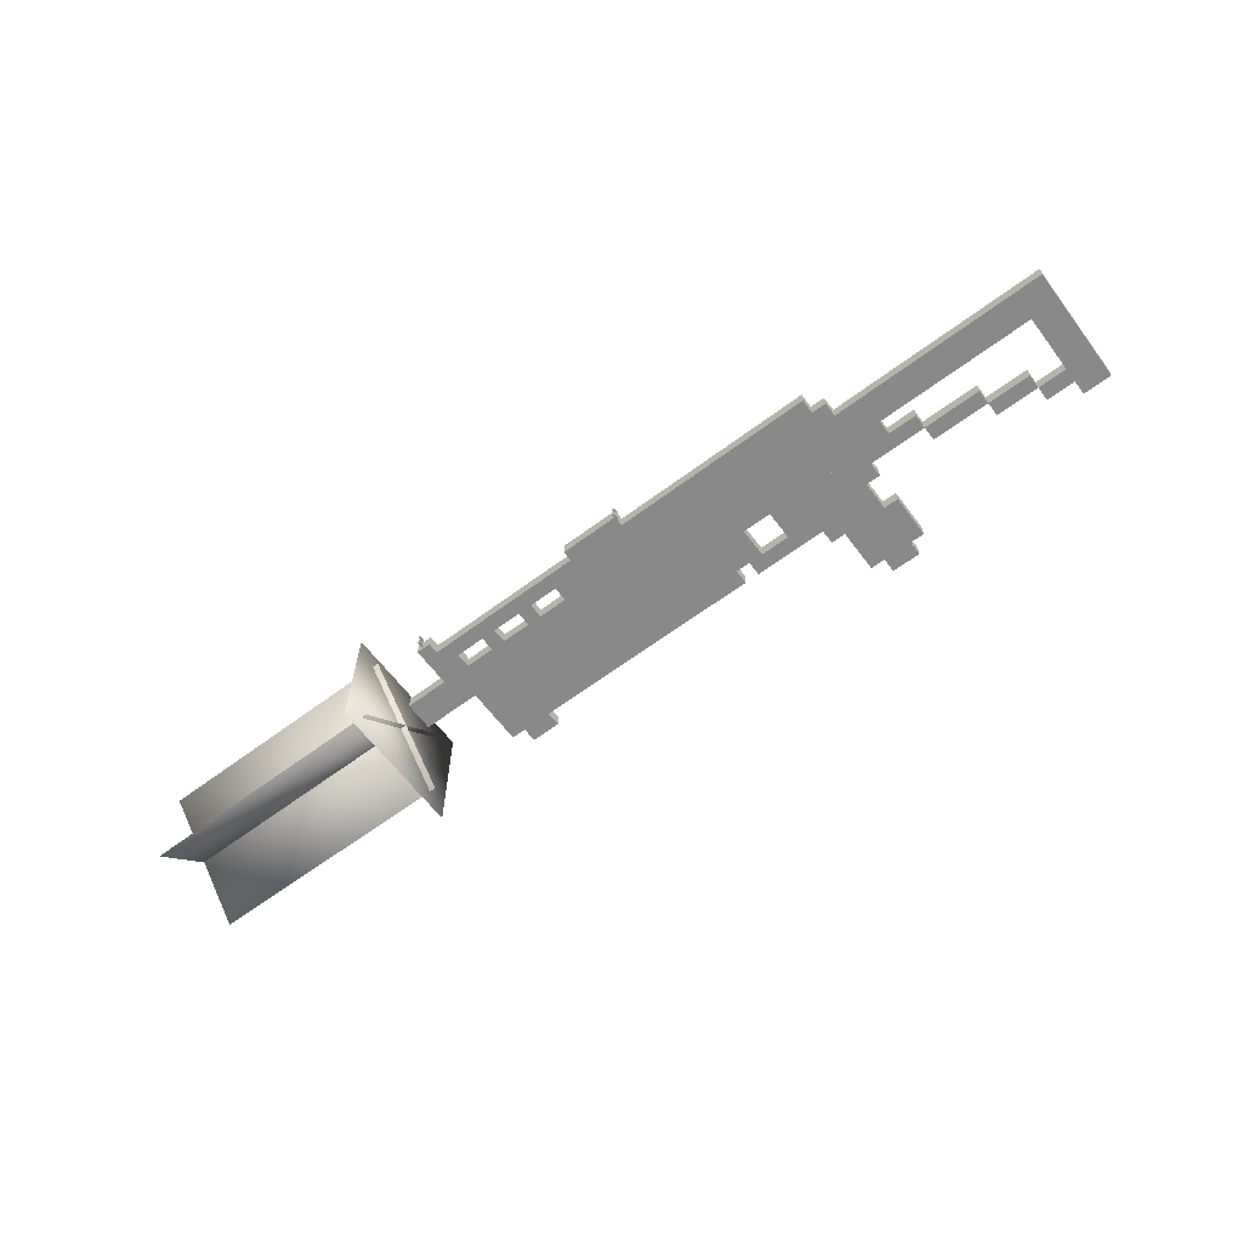
<metadata>
{"format":"obj","ext":"obj","renderer":"f3d","projection":"perspective","resolution":1024,"background":"white","views":[{"elev":-63.2,"azim":-143.0,"up":"+Z"}]}
</metadata>
<code>
o gunModel
v -7.293 -4.365 -0.1313
v -7.293 -4.365 0.1812
v -7.293 -4.053 0.1812
v -7.293 -4.053 -0.1313
v -6.668 -4.365 -0.1313
v -6.668 -4.053 -0.1313
v -6.668 -4.365 0.1812
v -6.668 -4.053 0.1812
v -7.606 -4.053 -0.1313
v -7.606 -4.053 0.1812
v -7.606 -3.115 0.1812
v -7.606 -3.115 -0.1313
v -6.356 -4.053 -0.1313
v -6.356 -3.115 -0.1313
v -6.356 -4.053 0.1812
v -6.356 -3.115 0.1812
v -7.293 -3.115 -0.1313
v -7.293 -3.115 0.1812
v -7.293 -2.803 0.1812
v -7.293 -2.803 -0.1313
v -6.043 -3.115 -0.1313
v -6.043 -2.803 -0.1313
v -6.043 -3.115 0.1812
v -6.043 -2.803 0.1812
v -7.293 -2.803 -0.1313
v -7.293 -2.803 0.1812
v -7.293 -2.49 0.1812
v -7.293 -2.49 -0.1313
v -4.481 -2.803 -0.1313
v -4.481 -2.49 -0.1313
v -4.481 -2.803 0.1812
v -4.481 -2.49 0.1812
v -7.606 -2.49 -0.1313
v -7.606 -2.49 0.1812
v -7.606 -2.178 0.1812
v -7.606 -2.178 -0.1313
v -5.418 -2.49 -0.1313
v -5.418 -2.178 -0.1313
v -5.418 -2.49 0.1812
v -5.418 -2.178 0.1812
v -8.856 -2.178 -0.1313
v -8.856 -2.178 0.1812
v -8.856 -1.865 0.1812
v -8.856 -1.865 -0.1313
v -5.418 -2.178 -0.1313
v -5.418 -1.865 -0.1313
v -5.418 -2.178 0.1812
v -5.418 -1.865 0.1812
v -10.11 -2.49 -0.1313
v -10.11 -2.49 0.1812
v -10.11 -2.178 0.1812
v -10.11 -2.178 -0.1313
v -8.856 -2.49 -0.1313
v -8.856 -2.178 -0.1313
v -8.856 -2.49 0.1812
v -8.856 -2.178 0.1812
v -11.04 -2.803 -0.1313
v -11.04 -2.803 0.1812
v -11.04 -2.49 0.1812
v -11.04 -2.49 -0.1313
v -10.11 -2.803 -0.1313
v -10.11 -2.49 -0.1313
v -10.11 -2.803 0.1812
v -10.11 -2.49 0.1812
v -11.67 -3.115 -0.1313
v -11.67 -3.115 0.1812
v -11.67 -2.803 0.1812
v -11.67 -2.803 -0.1313
v -11.04 -3.115 -0.1313
v -11.04 -2.803 -0.1313
v -11.04 -3.115 0.1812
v -11.04 -2.803 0.1812
v -12.29 -3.428 -0.1313
v -12.29 -3.428 0.1812
v -12.29 -1.553 0.1812
v -12.29 -1.553 -0.1313
v -11.67 -3.428 -0.1313
v -11.67 -1.553 -0.1313
v -11.67 -3.428 0.1812
v -11.67 -1.553 0.1812
v -12.29 -1.553 -0.1313
v -12.29 -1.553 0.1812
v -12.29 -0.9279 0.1812
v -12.29 -0.9279 -0.1313
v 2.082 -1.553 -0.1313
v 2.082 -0.9279 -0.1313
v 2.082 -1.553 0.1812
v 2.082 -0.9279 0.1812
v 2.082 -1.553 -0.1313
v 2.082 -1.553 0.1812
v 2.082 -0.9279 0.1812
v 2.082 -0.9279 -0.1313
v 3.019 -1.553 -0.1313
v 3.019 -0.9279 -0.1313
v 3.019 -1.553 0.1812
v 3.019 -0.9279 0.1812
v -8.231 -1.865 -0.1313
v -8.231 -1.865 0.1812
v -8.231 -1.553 0.1812
v -8.231 -1.553 -0.1313
v -4.168 -1.865 -0.1313
v -4.168 -1.553 -0.1313
v -4.168 -1.865 0.1812
v -4.168 -1.553 0.1812
v 1.457 -0.9279 -0.1313
v 1.457 -0.9279 0.1812
v 1.457 -0.6154 0.1812
v 1.457 -0.6154 -0.1313
v 2.082 -0.9279 -0.1313
v 2.082 -0.6154 -0.1313
v 2.082 -0.9279 0.1812
v 2.082 -0.6154 0.1812
v 0.519 -0.9279 -0.1313
v 0.519 -0.9279 0.1812
v 0.519 -0.6154 0.1812
v 0.519 -0.6154 -0.1313
v 0.8315 -0.9279 -0.1313
v 0.8315 -0.6154 -0.1313
v 0.8315 -0.9279 0.1812
v 0.8315 -0.6154 0.1812
v -0.4185 -0.9279 -0.1313
v -0.4185 -0.9279 0.1812
v -0.4185 -0.6154 0.1812
v -0.4185 -0.6154 -0.1313
v -0.106 -0.9279 -0.1313
v -0.106 -0.6154 -0.1313
v -0.106 -0.9279 0.1812
v -0.106 -0.6154 0.1812
v -7.606 -0.9279 -0.1313
v -7.606 -0.9279 0.1812
v -7.606 -0.6154 0.1812
v -7.606 -0.6154 -0.1313
v -1.043 -0.9279 -0.1313
v -1.043 -0.6154 -0.1313
v -1.043 -0.9279 0.1812
v -1.043 -0.6154 0.1812
v -7.293 -0.6154 -0.1313
v -7.293 -0.6154 0.1812
v -7.293 -0.3029 0.1812
v -7.293 -0.3029 -0.1313
v 2.082 -0.6154 -0.1313
v 2.082 -0.3029 -0.1313
v 2.082 -0.6154 0.1812
v 2.082 -0.3029 0.1812
v -2.918 -0.3029 -0.1313
v -2.918 -0.3029 0.1812
v -2.918 -0.08411 0.1812
v -2.918 -0.08411 -0.1313
v -1.668 -0.3029 -0.1313
v -1.668 -0.08411 -0.1313
v -1.668 -0.3029 0.1812
v -1.668 -0.08411 0.1812
v -4.793 -2.49 -0.1313
v -4.793 -2.49 0.1812
v -4.793 -1.865 0.1812
v -4.793 -1.865 -0.1313
v -4.481 -2.49 -0.1313
v -4.481 -1.865 -0.1313
v -4.481 -2.49 0.1812
v -4.481 -1.865 0.1812
v 1.91 -0.02942 0.001509
v 1.91 -0.02942 0.04838
v 1.91 0.01745 0.04838
v 1.91 0.01745 0.001509
v 1.949 -0.02942 0.001509
v 1.949 0.01745 0.001509
v 1.949 -0.02942 0.04838
v 1.949 0.01745 0.04838
v 1.91 0.01745 0.001509
v 1.91 0.01745 0.04838
v 1.91 0.06433 0.04838
v 1.91 0.06433 0.001509
v 1.949 0.01745 0.001509
v 1.949 0.06433 0.001509
v 1.949 0.01745 0.04838
v 1.949 0.06433 0.04838
v 1.91 -0.06848 -0.03755
v 1.91 -0.06848 0.08745
v 1.91 -0.02942 0.08745
v 1.91 -0.02942 -0.03755
v 1.949 -0.06848 -0.03755
v 1.949 -0.02942 -0.03755
v 1.949 -0.06848 0.08745
v 1.949 -0.02942 0.08745
v 1.91 -0.02942 0.1343
v 1.91 -0.02942 0.1656
v 1.91 0.09558 0.1656
v 1.91 0.09558 0.1343
v 1.949 -0.02942 0.1343
v 1.949 0.09558 0.1343
v 1.949 -0.02942 0.1656
v 1.949 0.09558 0.1656
v 1.91 -0.03723 -0.08443
v 1.91 -0.03723 -0.03755
v 1.91 -0.0138 -0.03755
v 1.91 -0.0138 -0.08443
v 1.949 -0.03723 -0.08443
v 1.949 -0.0138 -0.08443
v 1.949 -0.03723 -0.03755
v 1.949 -0.0138 -0.03755
v 1.91 -0.02942 -0.1157
v 1.91 -0.02942 -0.08443
v 1.91 0.09558 -0.08443
v 1.91 0.09558 -0.1157
v 1.949 -0.02942 -0.1157
v 1.949 0.09558 -0.1157
v 1.949 -0.02942 -0.08443
v 1.949 0.09558 -0.08443
v 1.91 -0.03723 0.08745
v 1.91 -0.03723 0.1343
v 1.91 -0.0138 0.1343
v 1.91 -0.0138 0.08745
v 1.949 -0.03723 0.08745
v 1.949 -0.0138 0.08745
v 1.949 -0.03723 0.1343
v 1.949 -0.0138 0.1343
v 1.769 -0.3029 -0.1313
v 1.769 -0.3029 0.1812
v 1.769 -0.06848 0.1812
v 1.769 -0.06848 -0.1313
v 2.082 -0.3029 -0.1313
v 2.082 -0.06849 -0.1313
v 2.082 -0.3029 0.1812
v 2.082 -0.06849 0.1812
v -2.973 -0.1544 -0.1313
v -2.973 -0.1544 0.1812
v -2.973 -0.08411 0.1812
v -2.973 -0.08411 -0.1313
v -2.918 -0.1544 -0.1313
v -2.918 -0.08411 -0.1313
v -2.918 -0.1544 0.1812
v -2.918 -0.08411 0.1812
v -2.973 -0.08411 0.1031
v -2.973 -0.08411 0.1812
v -2.973 -0.02161 0.1812
v -2.973 -0.02161 0.1031
v -2.918 -0.08411 0.1031
v -2.918 -0.02161 0.1031
v -2.918 -0.08411 0.1812
v -2.918 -0.02161 0.1812
v -2.973 -0.08411 -0.1313
v -2.973 -0.08411 -0.05318
v -2.973 -0.02161 -0.05318
v -2.973 -0.02161 -0.1313
v -2.918 -0.08411 -0.1313
v -2.918 -0.02161 -0.1313
v -2.918 -0.08411 -0.05318
v -2.918 -0.02161 -0.05318
v -2.942 -0.3029 -0.1313
v -2.942 -0.3029 0.1812
v -2.942 -0.1544 0.1812
v -2.942 -0.1544 -0.1313
v -2.918 -0.3029 -0.1313
v -2.918 -0.1544 -0.1313
v -2.918 -0.3029 0.1812
v -2.918 -0.1544 0.1812
f 1 2 3 4
f 5 1 4 6
f 7 5 6 8
f 2 7 8 3
f 8 6 4 3
f 2 1 5 7
f 9 10 11 12
f 13 9 12 14
f 15 13 14 16
f 10 15 16 11
f 16 14 12 11
f 10 9 13 15
f 17 18 19 20
f 21 17 20 22
f 23 21 22 24
f 18 23 24 19
f 24 22 20 19
f 18 17 21 23
f 25 26 27 28
f 29 25 28 30
f 31 29 30 32
f 26 31 32 27
f 32 30 28 27
f 26 25 29 31
f 33 34 35 36
f 37 33 36 38
f 39 37 38 40
f 34 39 40 35
f 40 38 36 35
f 34 33 37 39
f 41 42 43 44
f 45 41 44 46
f 47 45 46 48
f 42 47 48 43
f 48 46 44 43
f 42 41 45 47
f 49 50 51 52
f 53 49 52 54
f 55 53 54 56
f 50 55 56 51
f 56 54 52 51
f 50 49 53 55
f 57 58 59 60
f 61 57 60 62
f 63 61 62 64
f 58 63 64 59
f 64 62 60 59
f 58 57 61 63
f 65 66 67 68
f 69 65 68 70
f 71 69 70 72
f 66 71 72 67
f 72 70 68 67
f 66 65 69 71
f 73 74 75 76
f 77 73 76 78
f 79 77 78 80
f 74 79 80 75
f 80 78 76 75
f 74 73 77 79
f 81 82 83 84
f 85 81 84 86
f 87 85 86 88
f 82 87 88 83
f 88 86 84 83
f 82 81 85 87
f 89 90 91 92
f 93 89 92 94
f 95 93 94 96
f 90 95 96 91
f 96 94 92 91
f 90 89 93 95
f 97 98 99 100
f 101 97 100 102
f 103 101 102 104
f 98 103 104 99
f 104 102 100 99
f 98 97 101 103
f 105 106 107 108
f 109 105 108 110
f 111 109 110 112
f 106 111 112 107
f 112 110 108 107
f 106 105 109 111
f 113 114 115 116
f 117 113 116 118
f 119 117 118 120
f 114 119 120 115
f 120 118 116 115
f 114 113 117 119
f 121 122 123 124
f 125 121 124 126
f 127 125 126 128
f 122 127 128 123
f 128 126 124 123
f 122 121 125 127
f 129 130 131 132
f 133 129 132 134
f 135 133 134 136
f 130 135 136 131
f 136 134 132 131
f 130 129 133 135
f 137 138 139 140
f 141 137 140 142
f 143 141 142 144
f 138 143 144 139
f 144 142 140 139
f 138 137 141 143
f 145 146 147 148
f 149 145 148 150
f 151 149 150 152
f 146 151 152 147
f 152 150 148 147
f 146 145 149 151
f 153 154 155 156
f 157 153 156 158
f 159 157 158 160
f 154 159 160 155
f 160 158 156 155
f 154 153 157 159
f 161 162 163 164
f 165 161 164 166
f 167 165 166 168
f 162 167 168 163
f 168 166 164 163
f 162 161 165 167
f 169 170 171 172
f 173 169 172 174
f 175 173 174 176
f 170 175 176 171
f 176 174 172 171
f 170 169 173 175
f 177 178 179 180
f 181 177 180 182
f 183 181 182 184
f 178 183 184 179
f 184 182 180 179
f 178 177 181 183
f 185 186 187 188
f 189 185 188 190
f 191 189 190 192
f 186 191 192 187
f 192 190 188 187
f 186 185 189 191
f 193 194 195 196
f 197 193 196 198
f 199 197 198 200
f 194 199 200 195
f 200 198 196 195
f 194 193 197 199
f 201 202 203 204
f 205 201 204 206
f 207 205 206 208
f 202 207 208 203
f 208 206 204 203
f 202 201 205 207
f 209 210 211 212
f 213 209 212 214
f 215 213 214 216
f 210 215 216 211
f 216 214 212 211
f 210 209 213 215
f 217 218 219 220
f 221 217 220 222
f 223 221 222 224
f 218 223 224 219
f 224 222 220 219
f 218 217 221 223
f 225 226 227 228
f 229 225 228 230
f 231 229 230 232
f 226 231 232 227
f 232 230 228 227
f 226 225 229 231
f 233 234 235 236
f 237 233 236 238
f 239 237 238 240
f 234 239 240 235
f 240 238 236 235
f 234 233 237 239
f 241 242 243 244
f 245 241 244 246
f 247 245 246 248
f 242 247 248 243
f 248 246 244 243
f 242 241 245 247
f 249 250 251 252
f 253 249 252 254
f 255 253 254 256
f 250 255 256 251
f 256 254 252 251
f 250 249 253 255
o ammoModel
v -4.168 -2.803 -0.1313
v -4.168 -2.803 0.1812
v -4.168 -2.49 0.1812
v -4.168 -2.49 -0.1313
v 1.769 -2.803 -0.1313
v 1.769 -2.49 -0.1313
v 1.769 -2.803 0.1812
v 1.769 -2.49 0.1812
v 0.8315 -3.115 -0.1313
v 0.8315 -3.115 0.1812
v 0.8315 -2.803 0.1812
v 0.8315 -2.803 -0.1313
v 1.457 -3.115 -0.1313
v 1.457 -2.803 -0.1313
v 1.457 -3.115 0.1812
v 1.457 -2.803 0.1812
v -4.481 -2.49 -0.1313
v -4.481 -2.49 0.1812
v -4.481 -1.865 0.1812
v -4.481 -1.865 -0.1313
v 1.769 -2.49 -0.1313
v 1.769 -1.865 -0.1313
v 1.769 -2.49 0.1812
v 1.769 -1.865 0.1812
v -4.168 -1.865 -0.1313
v -4.168 -1.865 0.1812
v -4.168 -1.553 0.1812
v -4.168 -1.553 -0.1313
v 1.769 -1.865 -0.1313
v 1.769 -1.553 -0.1313
v 1.769 -1.865 0.1812
v 1.769 -1.553 0.1812
f 257 258 259 260
f 261 257 260 262
f 263 261 262 264
f 258 263 264 259
f 264 262 260 259
f 258 257 261 263
f 265 266 267 268
f 269 265 268 270
f 271 269 270 272
f 266 271 272 267
f 272 270 268 267
f 266 265 269 271
f 273 274 275 276
f 277 273 276 278
f 279 277 278 280
f 274 279 280 275
f 280 278 276 275
f 274 273 277 279
f 281 282 283 284
f 285 281 284 286
f 287 285 286 288
f 282 287 288 283
f 288 286 284 283
f 282 281 285 287
o flashModel
v 3.411 -2.374 -1.089
v 3.411 -0.1967 1.089
v 3.411 -0.1967 1.089
v 3.411 -2.374 -1.089
v 9.048 -2.374 -1.089
v 9.048 -0.1967 1.089
v 9.048 -2.374 -1.089
v 9.048 -0.1967 1.089
v 3.548 0.2542 -1.54
v 3.548 0.2542 1.54
v 3.548 0.2542 1.54
v 3.548 0.2542 -1.54
v 3.548 -2.825 -1.54
v 3.548 -2.825 1.54
v 3.548 -2.825 -1.54
v 3.548 -2.825 1.54
v 3.423 -0.1967 -1.089
v 3.423 -2.374 1.089
v 3.423 -2.374 1.089
v 3.423 -0.1967 -1.089
v 9.059 -0.1967 -1.089
v 9.059 -2.374 1.089
v 9.059 -0.1967 -1.089
v 9.059 -2.374 1.089
f 289 290 291
f 292 289 291
f 293 294 290
f 289 293 290
f 295 296 294
f 293 295 294
f 292 291 296
f 295 292 296
f 290 294 296
f 291 290 296
f 293 289 292
f 295 293 292
f 297 298 299
f 300 297 299
f 301 302 298
f 297 301 298
f 303 304 302
f 301 303 302
f 300 299 304
f 303 300 304
f 298 302 304
f 299 298 304
f 301 297 300
f 303 301 300
f 305 306 307
f 308 305 307
f 309 310 306
f 305 309 306
f 311 312 310
f 309 311 310
f 308 307 312
f 311 308 312
f 306 310 312
f 307 306 312
f 309 305 308
f 311 309 308
o triggerModel
v -5.696 -2.188 0.00126
v -5.696 -2.188 0.00126
v -5.696 -2.188 0.00126
v -5.696 -2.188 0.001148
v -5.696 -2.188 0.00126
v -5.696 -2.188 0.001148
v -5.696 -2.188 -6.8e-05
v -5.696 -2.188 0.00126
v -5.696 -2.188 0.00126
v -5.696 -2.188 0.001148
v -5.696 -2.188 -6.8e-05
v -5.696 -2.188 0.00126
v -5.692 -2.188 0.00079
v -5.692 -2.188 -6.8e-05
v -5.692 -2.188 -6.8e-05
v -5.693 -2.188 0.00126
v -5.693 -2.188 0.00126
v -5.692 -2.188 0.000673
v -5.692 -2.188 -6.8e-05
v -5.692 -2.188 -6.8e-05
v -5.696 -2.188 -6.8e-05
v -5.696 -2.188 0.00126
v -5.696 -2.188 -6.8e-05
v -5.692 -2.188 -6.8e-05
v -5.692 -2.188 0.000792
v -5.693 -2.188 0.00126
v -5.693 -2.188 0.001148
v -5.693 -2.188 0.00126
v -5.692 -2.188 0.000673
v -5.693 -2.188 0.00126
v -5.692 -2.188 0.00079
v -5.692 -2.188 0.00079
v -5.693 -2.188 0.00126
v -5.692 -2.188 0.000792
v -5.696 -2.188 -0.001397
v -5.696 -2.188 -0.001397
v -5.696 -2.188 -0.001397
v -5.696 -2.188 -0.001397
v -5.696 -2.188 -0.001284
v -5.696 -2.188 -0.001284
v -5.696 -2.188 -0.001397
v -5.696 -2.188 -0.001397
v -5.696 -2.188 -0.001284
v -5.696 -2.188 -6.8e-05
v -5.692 -2.188 -0.000926
v -5.693 -2.188 -0.001397
v -5.692 -2.188 -6.8e-05
v -5.692 -2.188 -0.00081
v -5.692 -2.188 -6.8e-05
v -5.696 -2.188 -0.001397
v -5.693 -2.188 -0.001397
v -5.692 -2.188 -0.000929
v -5.692 -2.188 -6.8e-05
v -5.693 -2.188 -0.001284
v -5.693 -2.188 -0.001397
v -5.692 -2.188 -0.00081
v -5.692 -2.188 -0.000926
v -5.693 -2.188 -0.001397
v -5.692 -2.188 -0.000926
v -5.692 -2.188 -0.000929
v -5.696 -2.188 0.00126
v -5.696 -2.188 0.00126
v -5.696 -2.188 -6.8e-05
v -5.692 -2.188 0.000792
v -5.692 -2.188 0.000673
v -5.692 -2.188 0.00079
v -5.696 -2.188 0.00126
v -5.693 -2.188 0.00126
v -5.692 -2.188 -6.8e-05
v -5.692 -2.188 0.000673
v -5.693 -2.188 0.001148
v -5.693 -2.188 0.00126
v -5.692 -2.188 0.00079
v -5.693 -2.188 0.00126
v -5.693 -2.188 0.00126
v -5.696 -2.188 -0.001397
v -5.696 -2.188 -0.001397
v -5.696 -2.188 -0.001397
v -5.692 -2.188 -0.000929
v -5.693 -2.188 -0.001397
v -5.692 -2.188 -6.8e-05
v -5.692 -2.188 -0.000926
v -5.692 -2.188 -0.00081
v -5.696 -2.188 -0.001397
v -5.693 -2.188 -0.001397
v -5.693 -2.188 -0.001397
v -5.693 -2.188 -0.001397
v -5.693 -2.188 -0.001284
v -5.692 -2.188 -0.00081
v -5.693 -2.188 -0.001397
v -5.693 -2.188 -0.001397
v -5.692 -2.188 -0.000926
v -5.694 -2.165 -0.001284
v -5.693 -2.165 -0.0011
v -5.693 -2.165 -0.001284
v -5.696 -2.165 0.001148
v -5.696 -2.188 -6.8e-05
v -5.696 -2.188 0.001148
v -5.694 -2.165 -0.001284
v -5.693 -2.188 -0.001284
v -5.696 -2.188 -0.001284
v -5.693 -2.188 0.001148
v -5.693 -2.165 0.000673
v -5.693 -2.165 0.001148
v -5.693 -2.165 -6.8e-05
v -5.692 -2.188 0.000673
v -5.692 -2.188 -6.8e-05
v -5.696 -2.165 -0.001284
v -5.696 -2.188 -0.001284
v -5.693 -2.165 0.001148
v -5.693 -2.165 0.000561
v -5.693 -2.165 0.000963
v -5.693 -2.165 -6.8e-05
v -5.693 -2.165 0.000673
v -5.696 -2.165 -6.8e-05
v -5.696 -2.165 0.000963
v -5.696 -2.165 -6.8e-05
v -5.693 -2.188 0.001148
v -5.693 -2.165 0.001148
v -5.694 -2.165 0.001148
v -5.693 -2.165 -0.000698
v -5.693 -2.165 -0.00081
v -5.696 -2.165 -0.0011
v -5.696 -2.165 -0.001284
v -5.693 -2.165 -6.8e-05
v -5.693 -2.165 -0.00081
v -5.693 -2.188 -0.001284
v -5.693 -2.165 -0.001284
v -5.696 -2.165 0.001148
v -5.696 -2.165 0.000815
v -5.696 -2.165 0.000963
v -5.694 -2.165 0.001148
v -5.694 -2.165 0.000963
v -5.692 -2.188 -0.00081
v -5.696 -2.165 0.000815
v -5.695 -2.165 0.000514
v -5.695 -2.165 0.000815
v -5.694 -2.165 -0.001284
v -5.695 -2.165 -0.000952
v -5.694 -2.165 -0.0011
v -5.696 -2.165 0.000963
v -5.695 -2.165 0.000815
v -5.694 -2.165 0.000963
v -5.696 -2.165 -0.001284
v -5.696 -2.165 -0.000952
v -5.696 -2.165 -0.001032
v -5.696 -2.165 -0.001284
v -5.695 -2.165 -0.001032
v -5.694 -2.165 -0.001284
v -5.696 -2.165 -0.0011
v -5.695 -2.165 -0.000952
v -5.696 -2.165 -0.000952
v -5.694 -2.165 0.001148
v -5.695 -2.165 0.000815
v -5.695 -2.165 0.000895
v -5.695 -2.165 0.000618
v -5.696 -2.165 0.000514
v -5.696 -2.165 0.000618
v -5.695 -2.165 -0.000755
v -5.696 -2.165 -0.000651
v -5.695 -2.165 -0.000651
v -5.695 -2.165 -0.001032
v -5.695 -2.165 -0.000651
v -5.695 -2.165 -0.000952
v -5.695 -2.165 -0.000952
v -5.696 -2.165 -0.000651
v -5.696 -2.165 -0.000952
v -5.696 -2.165 0.000895
v -5.696 -2.165 0.000514
v -5.696 -2.165 0.000815
v -5.695 -2.165 0.000895
v -5.696 -2.165 0.000618
v -5.696 -2.165 0.000895
v -5.696 -2.165 -0.001032
v -5.695 -2.165 -0.000755
v -5.695 -2.165 -0.001032
v -5.695 -2.165 0.000895
v -5.695 -2.165 0.000514
v -5.695 -2.165 0.000618
v -5.694 -2.165 -0.0011
v -5.696 -2.165 0.001148
v -5.696 -2.165 -6.8e-05
v -5.696 -2.188 -6.8e-05
v -5.696 -2.188 -0.001284
v -5.696 -2.165 -0.001284
v -5.696 -2.188 -0.001284
v -5.696 -2.165 -0.001284
v -5.694 -2.165 -0.001284
v -5.696 -2.188 -0.001284
v -5.694 -2.165 -0.001284
v -5.693 -2.165 -0.001284
v -5.693 -2.188 -0.001284
v -5.696 -2.165 0.001148
v -5.694 -2.165 0.001148
v -5.695 -2.165 0.000895
v -5.693 -2.188 0.001148
v -5.692 -2.188 0.000673
v -5.693 -2.165 0.000673
v -5.693 -2.165 0.000673
v -5.696 -2.188 -6.8e-05
v -5.696 -2.165 -6.8e-05
v -5.696 -2.165 -0.001284
v -5.696 -2.165 0.001148
v -5.694 -2.165 0.001148
v -5.696 -2.165 0.001148
v -5.696 -2.188 0.001148
v -5.696 -2.165 0.001148
v -5.696 -2.188 0.001148
v -5.696 -2.188 0.001148
v -5.693 -2.165 -0.001284
v -5.693 -2.165 -0.0011
v -5.693 -2.165 -0.000698
v -5.693 -2.165 -0.00081
v -5.692 -2.188 -0.00081
v -5.693 -2.188 -0.001284
v -5.696 -2.165 0.001148
v -5.696 -2.165 0.000895
v -5.696 -2.165 0.000815
v -5.693 -2.165 -0.00081
v -5.696 -2.165 -0.001032
v -5.696 -2.165 -0.000952
v -5.696 -2.165 -0.000651
v -5.696 -2.165 0.000815
v -5.696 -2.165 0.000514
v -5.695 -2.165 0.000514
v -5.694 -2.165 -0.001284
v -5.695 -2.165 -0.001032
v -5.695 -2.165 -0.000952
v -5.696 -2.165 0.000963
v -5.696 -2.165 0.000815
v -5.695 -2.165 0.000815
v -5.696 -2.165 -0.001284
v -5.696 -2.165 -0.0011
v -5.696 -2.165 -0.000952
v -5.696 -2.165 -0.001284
v -5.696 -2.165 -0.001032
v -5.695 -2.165 -0.001032
v -5.696 -2.165 -0.0011
v -5.694 -2.165 -0.0011
v -5.695 -2.165 -0.000952
v -5.694 -2.165 0.001148
v -5.694 -2.165 0.000963
v -5.695 -2.165 0.000815
v -5.695 -2.165 0.000618
v -5.695 -2.165 0.000514
v -5.696 -2.165 0.000514
v -5.695 -2.165 -0.000755
v -5.696 -2.165 -0.000755
v -5.696 -2.165 -0.000651
v -5.695 -2.165 -0.001032
v -5.695 -2.165 -0.000755
v -5.695 -2.165 -0.000651
v -5.695 -2.165 -0.000952
v -5.695 -2.165 -0.000651
v -5.696 -2.165 -0.000651
v -5.696 -2.165 0.000895
v -5.696 -2.165 0.000618
v -5.696 -2.165 0.000514
v -5.695 -2.165 0.000895
v -5.695 -2.165 0.000618
v -5.696 -2.165 0.000618
v -5.696 -2.165 -0.001032
v -5.696 -2.165 -0.000755
v -5.695 -2.165 -0.000755
v -5.695 -2.165 0.000895
v -5.695 -2.165 0.000815
v -5.695 -2.165 0.000514
v -5.696 -2.165 0.001148
v -5.695 -2.165 0.000895
v -5.696 -2.165 0.000895
v -5.696 -2.165 -0.001032
v -5.696 -2.165 -0.000651
v -5.696 -2.165 -0.000755
f 313 314 315
f 316 317 318
f 319 320 321
f 322 323 324
f 325 326 327
f 328 314 329
f 330 331 332
f 333 334 335
f 336 337 338
f 339 317 340
f 341 342 343
f 344 345 346
f 347 348 349
f 350 351 352
f 353 319 354
f 355 323 356
f 326 357 327
f 358 347 349
f 359 360 361
f 362 333 335
f 363 364 365
f 366 350 352
f 367 368 369
f 370 371 372
f 313 373 314
f 316 374 317
f 319 375 320
f 322 356 323
f 325 376 326
f 328 315 314
f 377 378 359
f 333 379 334
f 379 333 380
f 333 381 380
f 339 318 317
f 382 383 384
f 385 386 387
f 347 388 348
f 350 389 351
f 353 375 319
f 355 390 323
f 326 391 357
f 358 392 347
f 393 394 395
f 362 396 333
f 381 333 397
f 333 396 397
f 366 398 350
f 399 400 401
f 402 403 404
f 405 406 407
f 408 409 410
f 411 412 413
f 414 415 416
f 417 418 419
f 409 420 421
f 422 423 424
f 425 423 426
f 427 428 429
f 430 431 432
f 407 433 434
f 427 435 436
f 425 433 437
f 438 439 440
f 441 442 443
f 444 424 445
f 446 417 419
f 447 448 449
f 450 451 452
f 453 454 455
f 456 457 458
f 459 460 461
f 462 463 464
f 465 466 467
f 468 469 470
f 471 472 473
f 474 475 476
f 477 478 479
f 480 481 482
f 483 484 485
f 486 487 488
f 489 490 491
f 405 492 406
f 493 494 495
f 496 497 498
f 499 500 501
f 502 503 504
f 505 506 507
f 508 509 510
f 417 511 418
f 512 513 514
f 422 426 423
f 425 437 423
f 427 515 428
f 516 517 518
f 519 520 521
f 521 430 432
f 522 523 524
f 427 429 435
f 425 434 433
f 525 526 527
f 528 529 530
f 444 422 424
f 446 531 417
f 532 533 534
f 535 536 537
f 538 539 540
f 541 542 543
f 544 545 546
f 547 548 549
f 550 551 552
f 553 554 555
f 556 557 558
f 559 560 561
f 562 563 564
f 565 566 567
f 568 569 570
f 571 572 573
f 574 575 576
f 577 578 579
f 580 581 582
f 583 584 585

</code>
